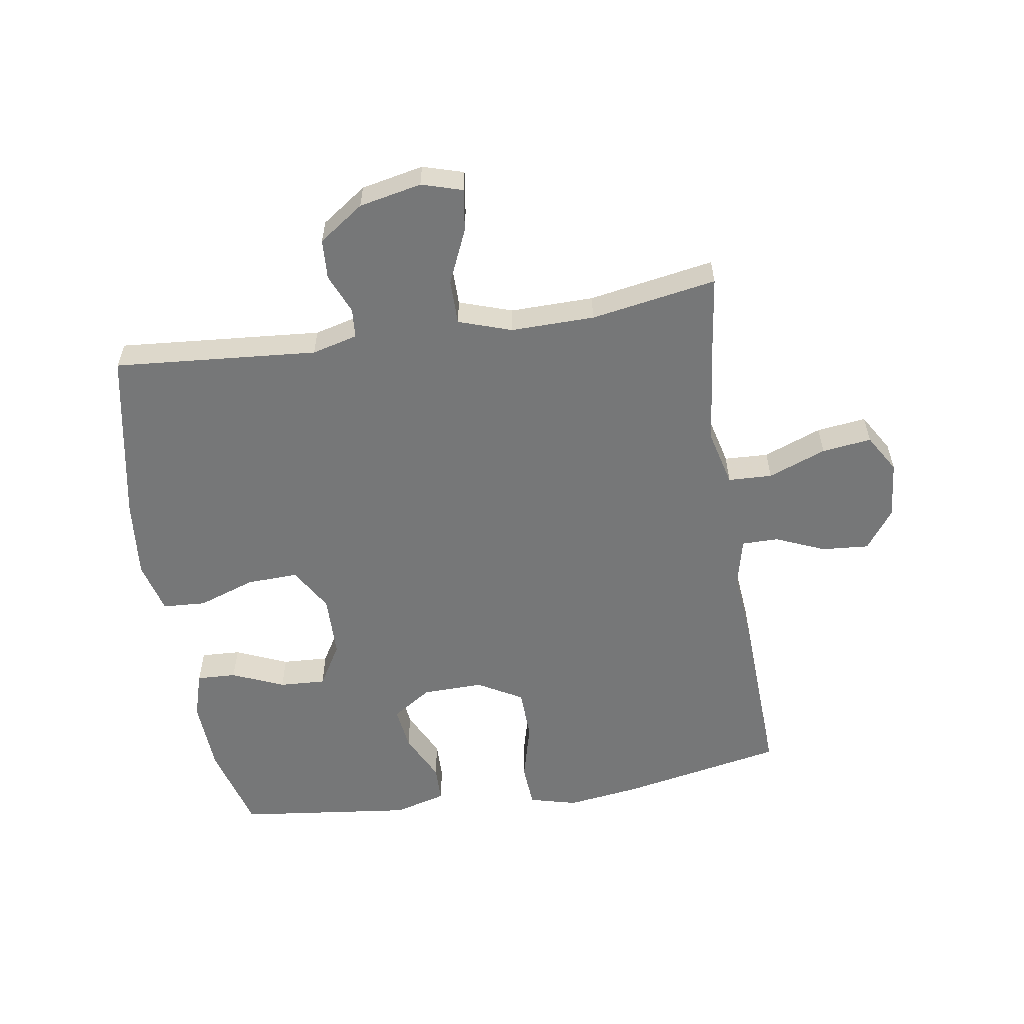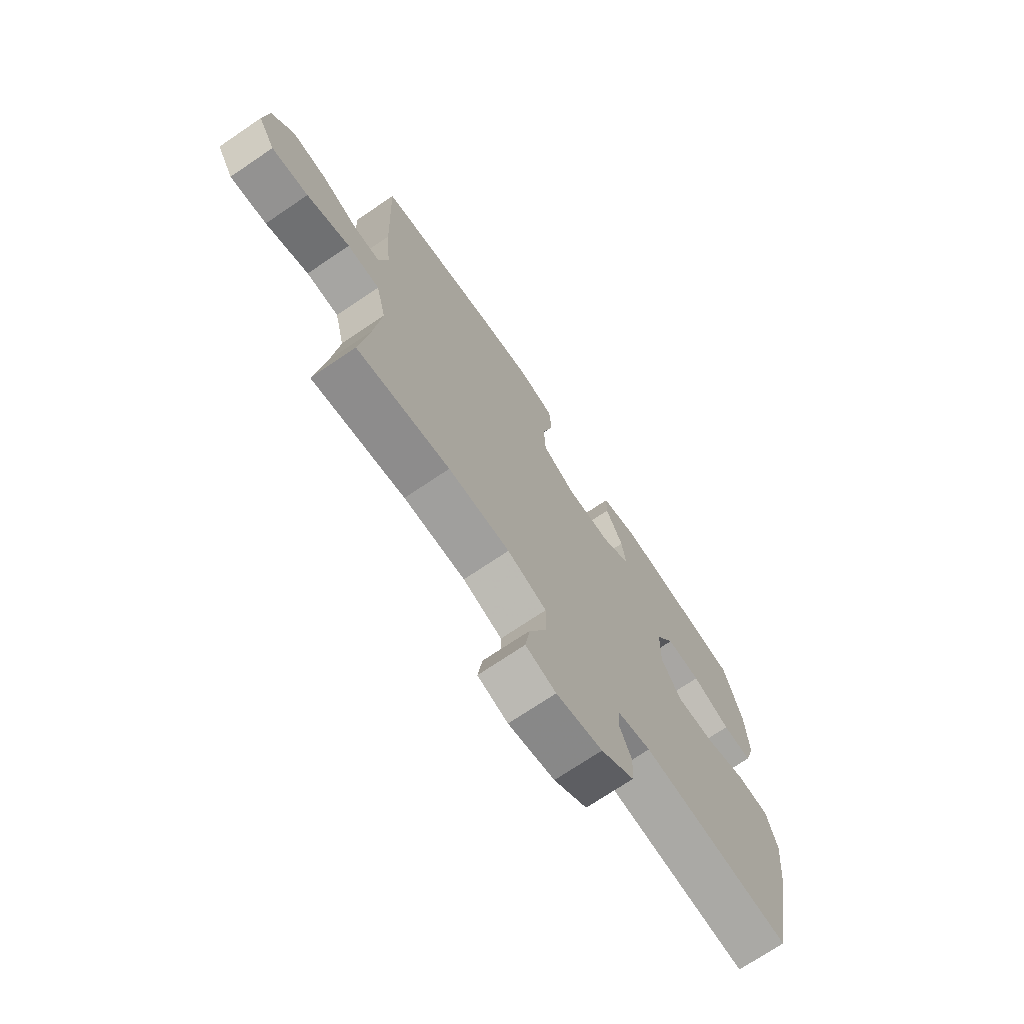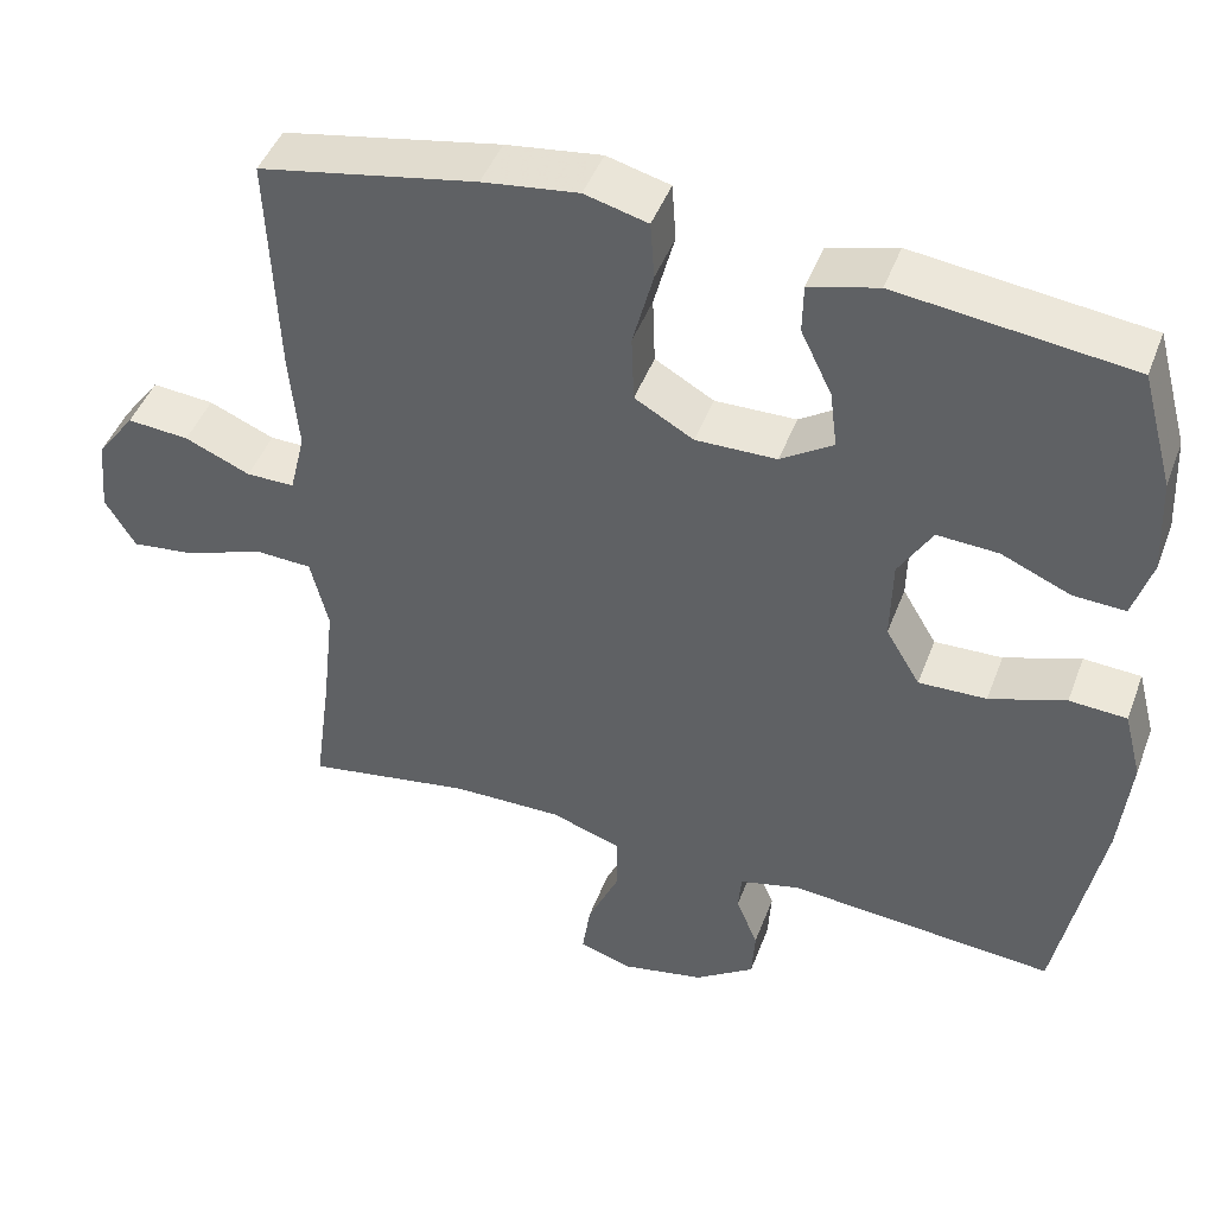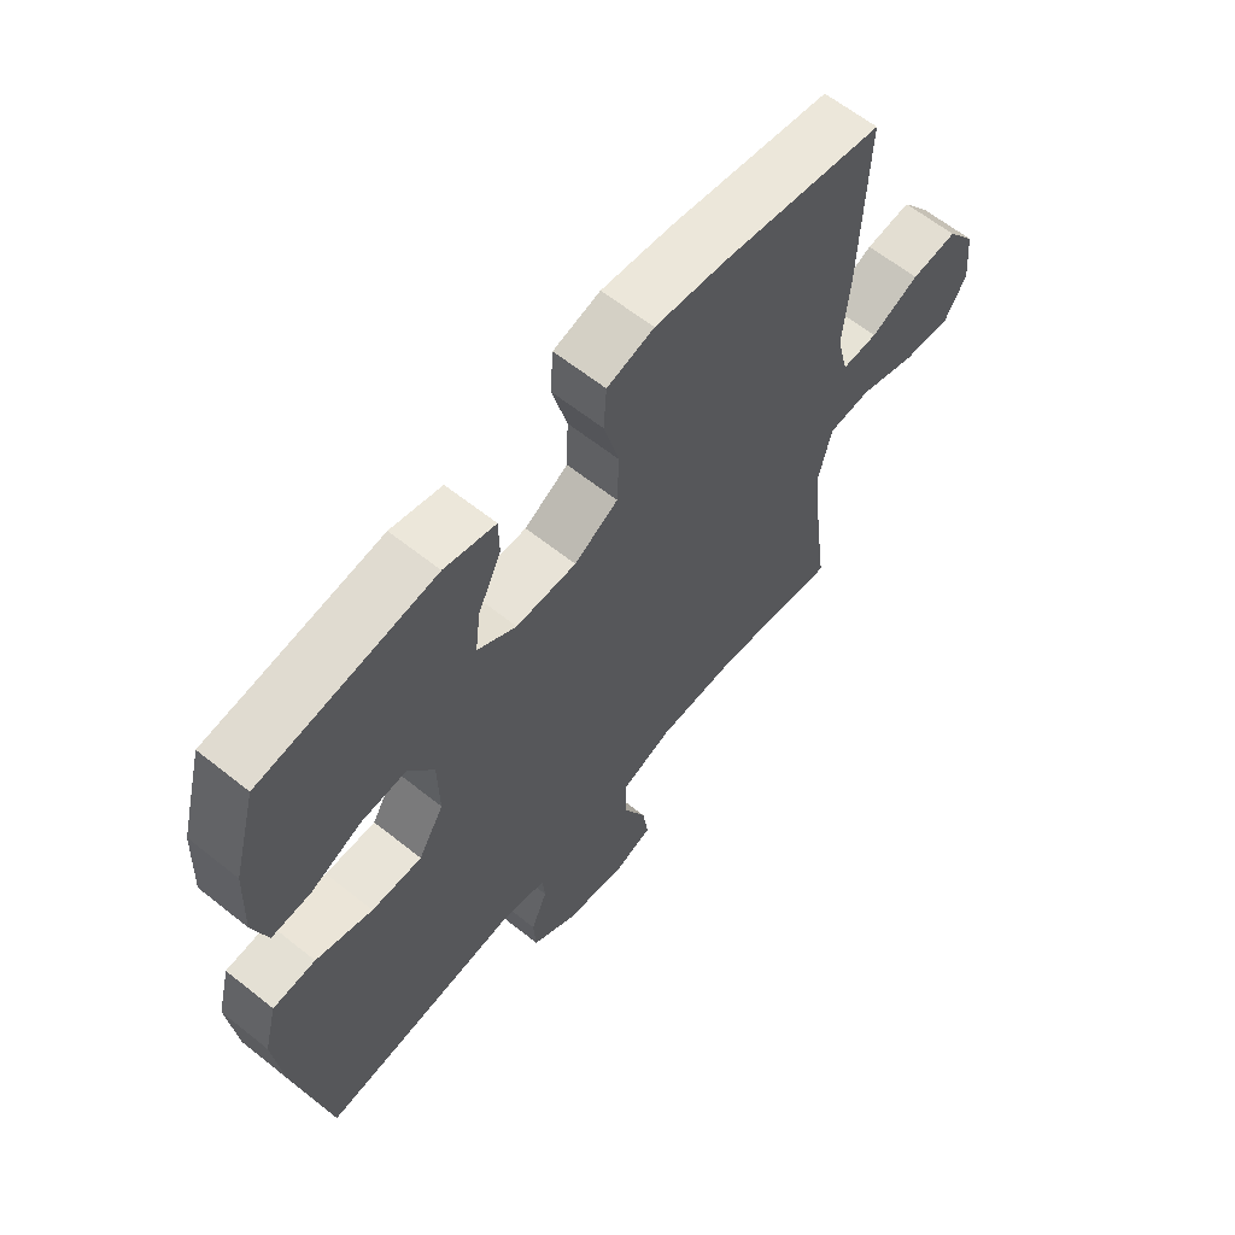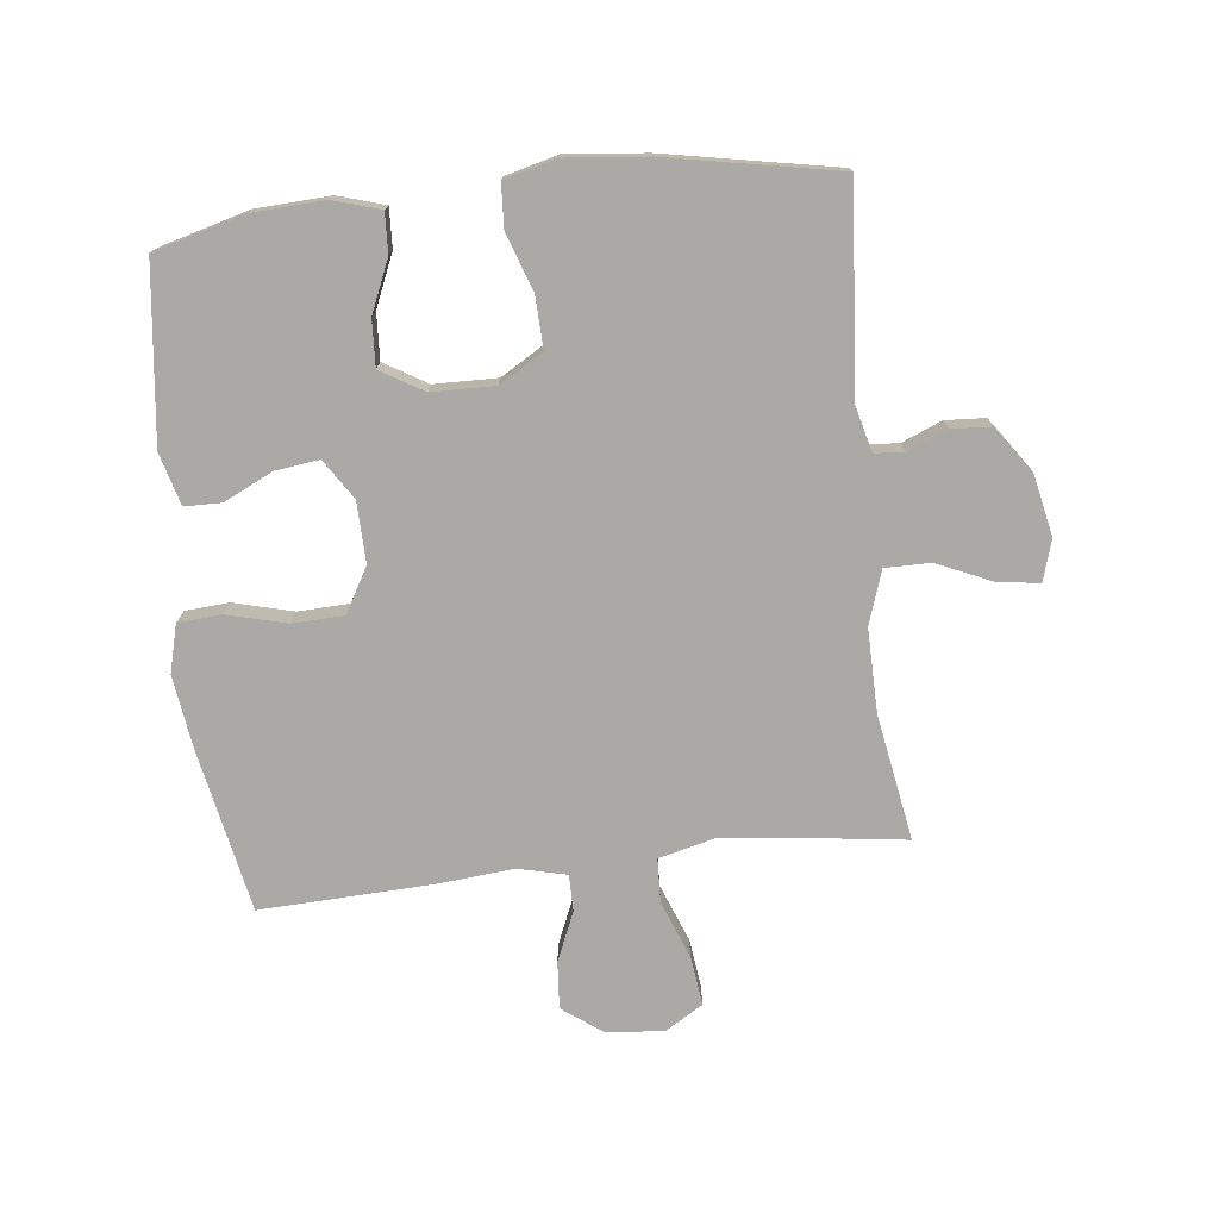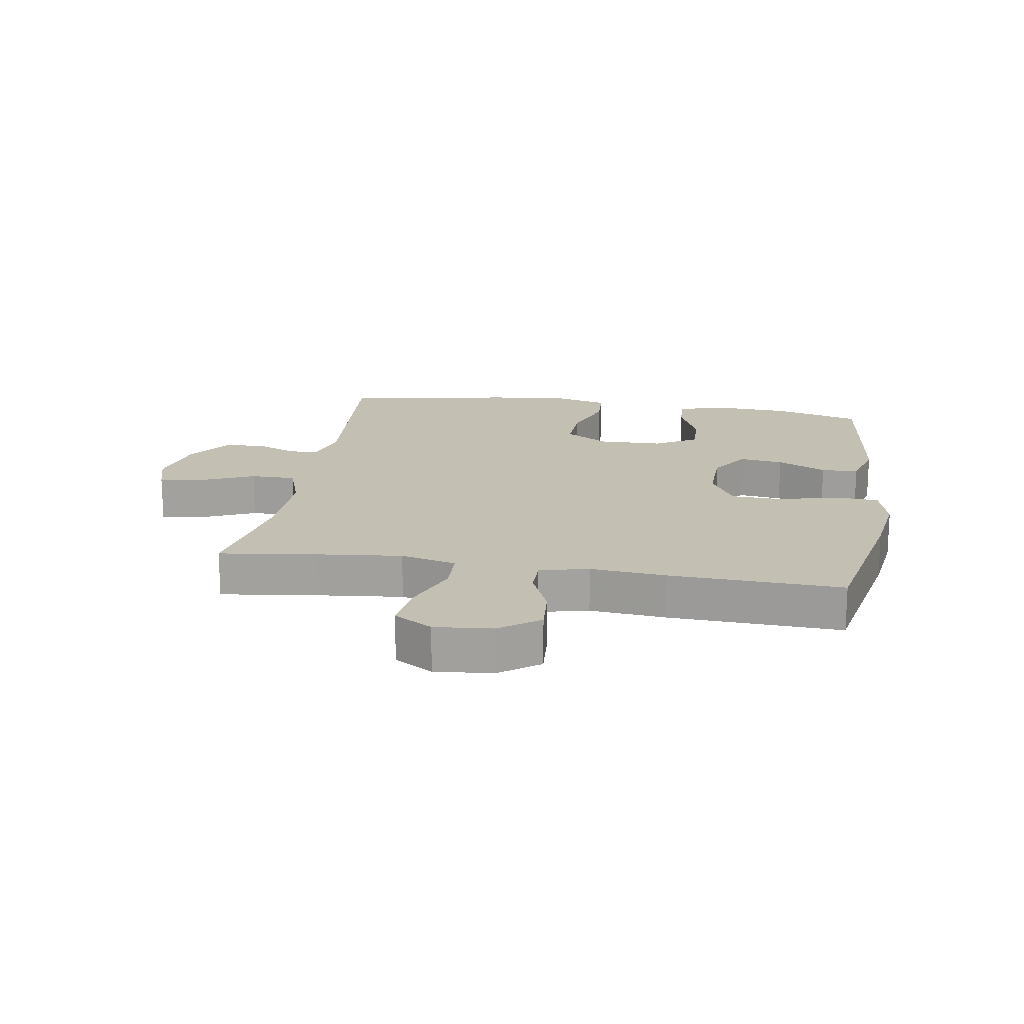
<metadata>
{"format":"obj","ext":"obj","renderer":"f3d","projection":"perspective","resolution":1024,"background":"white","views":[{"elev":-57.0,"azim":-171.0,"up":"+Y"},{"elev":-72.0,"azim":-55.9,"up":"+Z"},{"elev":45.8,"azim":20.1,"up":"+Z"},{"elev":62.7,"azim":128.9,"up":"+Z"},{"elev":-75.3,"azim":96.5,"up":"+Y"},{"elev":17.8,"azim":-80.7,"up":"+Y"}]}
</metadata>
<code>
v -0.5 0.07 0.5
v -0.234 0.07 0.552
v -0.117 0.07 0.568
v -0.04 0.07 0.548
v -0.035 0.07 0.477
v -0.06 0.07 0.381
v -0.057 0.07 0.298
v 0.015 0.07 0.257
v 0.114 0.07 0.259
v 0.178 0.07 0.301
v 0.169 0.07 0.372
v 0.131 0.07 0.451
v 0.132 0.07 0.511
v 0.216 0.07 0.534
v 0.5 0.07 0.5
v 0.539 0.07 0.357
v 0.545 0.07 0.237
v 0.522 0.07 0.161
v 0.458 0.07 0.164
v 0.374 0.07 0.2
v 0.299 0.07 0.204
v 0.258 0.07 0.135
v 0.256 0.07 0.033
v 0.298 0.07 -0.038
v 0.381 0.07 -0.035
v 0.474 0.07 -0.003
v 0.544 0.07 -0.007
v 0.566 0.07 -0.092
v 0.553 0.07 -0.222
v 0.5 0.07 -0.5
v 0.171 0.07 -0.473
v 0.097 0.07 -0.492
v 0.093 0.07 -0.54
v 0.12 0.07 -0.605
v 0.116 0.07 -0.67
v 0.043 0.07 -0.721
v -0.058 0.07 -0.742
v -0.124 0.07 -0.722
v -0.114 0.07 -0.653
v -0.075 0.07 -0.565
v -0.075 0.07 -0.492
v -0.161 0.07 -0.463
v -0.296 0.07 -0.465
v -0.5 0.07 -0.5
v -0.479 0.07 -0.343
v -0.464 0.07 -0.206
v -0.486 0.07 -0.116
v -0.557 0.07 -0.113
v -0.651 0.07 -0.149
v -0.731 0.07 -0.159
v -0.768 0.07 -0.097
v -0.759 0.07 -0.004
v -0.712 0.07 0.06
v -0.636 0.07 0.054
v -0.556 0.07 0.02
v -0.497 0.07 0.02
v -0.478 0.07 0.099
v -0.489 0.07 0.221
v -0.5 0 0.5
v -0.234 0 0.552
v -0.117 0 0.568
v -0.04 0 0.548
v -0.035 0 0.477
v -0.06 0 0.381
v -0.057 0 0.298
v 0.015 0 0.257
v 0.114 0 0.259
v 0.178 0 0.301
v 0.169 0 0.372
v 0.131 0 0.451
v 0.132 0 0.511
v 0.216 0 0.534
v 0.5 0 0.5
v 0.539 0 0.357
v 0.545 0 0.237
v 0.522 0 0.161
v 0.458 0 0.164
v 0.374 0 0.2
v 0.299 0 0.204
v 0.258 0 0.135
v 0.256 0 0.033
v 0.298 0 -0.038
v 0.381 0 -0.035
v 0.474 0 -0.003
v 0.544 0 -0.007
v 0.566 0 -0.092
v 0.553 0 -0.222
v 0.5 0 -0.5
v 0.171 0 -0.473
v 0.097 0 -0.492
v 0.093 0 -0.54
v 0.12 0 -0.605
v 0.116 0 -0.67
v 0.043 0 -0.721
v -0.058 0 -0.742
v -0.124 0 -0.722
v -0.114 0 -0.653
v -0.075 0 -0.565
v -0.075 0 -0.492
v -0.161 0 -0.463
v -0.296 0 -0.465
v -0.5 0 -0.5
v -0.479 0 -0.343
v -0.464 0 -0.206
v -0.486 0 -0.116
v -0.557 0 -0.113
v -0.651 0 -0.149
v -0.731 0 -0.159
v -0.768 0 -0.097
v -0.759 0 -0.004
v -0.712 0 0.06
v -0.636 0 0.054
v -0.556 0 0.02
v -0.497 0 0.02
v -0.478 0 0.099
v -0.489 0 0.221
f 57 58 1 2
f 56 57 2 3
f 52 53 54 55
f 52 55 56
f 51 52 56
f 48 49 50 51
f 47 48 51 56
f 46 47 56 3
f 43 44 45
f 42 43 45 46
f 41 42 46 3
f 37 38 39 40
f 37 40 41
f 33 34 35 36
f 32 33 36 37
f 28 29 30 31
f 28 31 32
f 25 26 27 28
f 24 25 28 32
f 23 24 32 37
f 17 18 19 20
f 17 20 21
f 16 17 21
f 15 16 21
f 14 15 21
f 11 12 13 14
f 10 11 14 21
f 9 10 21 22
f 3 4 5 6
f 3 6 7
f 41 3 7
f 37 41 7 8
f 22 23 37
f 8 9 22 37
f 60 59 116 115
f 61 60 115 114
f 113 112 111 110
f 114 113 110
f 114 110 109
f 109 108 107 106
f 114 109 106 105
f 61 114 105 104
f 103 102 101
f 104 103 101 100
f 61 104 100 99
f 98 97 96 95
f 99 98 95
f 94 93 92 91
f 95 94 91 90
f 89 88 87 86
f 90 89 86
f 86 85 84 83
f 90 86 83 82
f 95 90 82 81
f 78 77 76 75
f 79 78 75
f 79 75 74
f 79 74 73
f 79 73 72
f 72 71 70 69
f 79 72 69 68
f 80 79 68 67
f 64 63 62 61
f 65 64 61
f 65 61 99
f 66 65 99 95
f 95 81 80
f 95 80 67 66
f 1 59 60 2
f 2 60 61 3
f 3 61 62 4
f 4 62 63 5
f 5 63 64 6
f 6 64 65 7
f 7 65 66 8
f 8 66 67 9
f 9 67 68 10
f 10 68 69 11
f 11 69 70 12
f 12 70 71 13
f 13 71 72 14
f 14 72 73 15
f 15 73 74 16
f 16 74 75 17
f 17 75 76 18
f 18 76 77 19
f 19 77 78 20
f 20 78 79 21
f 21 79 80 22
f 22 80 81 23
f 23 81 82 24
f 24 82 83 25
f 25 83 84 26
f 26 84 85 27
f 27 85 86 28
f 28 86 87 29
f 29 87 88 30
f 30 88 89 31
f 31 89 90 32
f 32 90 91 33
f 33 91 92 34
f 34 92 93 35
f 35 93 94 36
f 36 94 95 37
f 37 95 96 38
f 38 96 97 39
f 39 97 98 40
f 40 98 99 41
f 41 99 100 42
f 42 100 101 43
f 43 101 102 44
f 44 102 103 45
f 45 103 104 46
f 46 104 105 47
f 47 105 106 48
f 48 106 107 49
f 49 107 108 50
f 50 108 109 51
f 51 109 110 52
f 52 110 111 53
f 53 111 112 54
f 54 112 113 55
f 55 113 114 56
f 56 114 115 57
f 57 115 116 58
f 58 116 59 1

</code>
